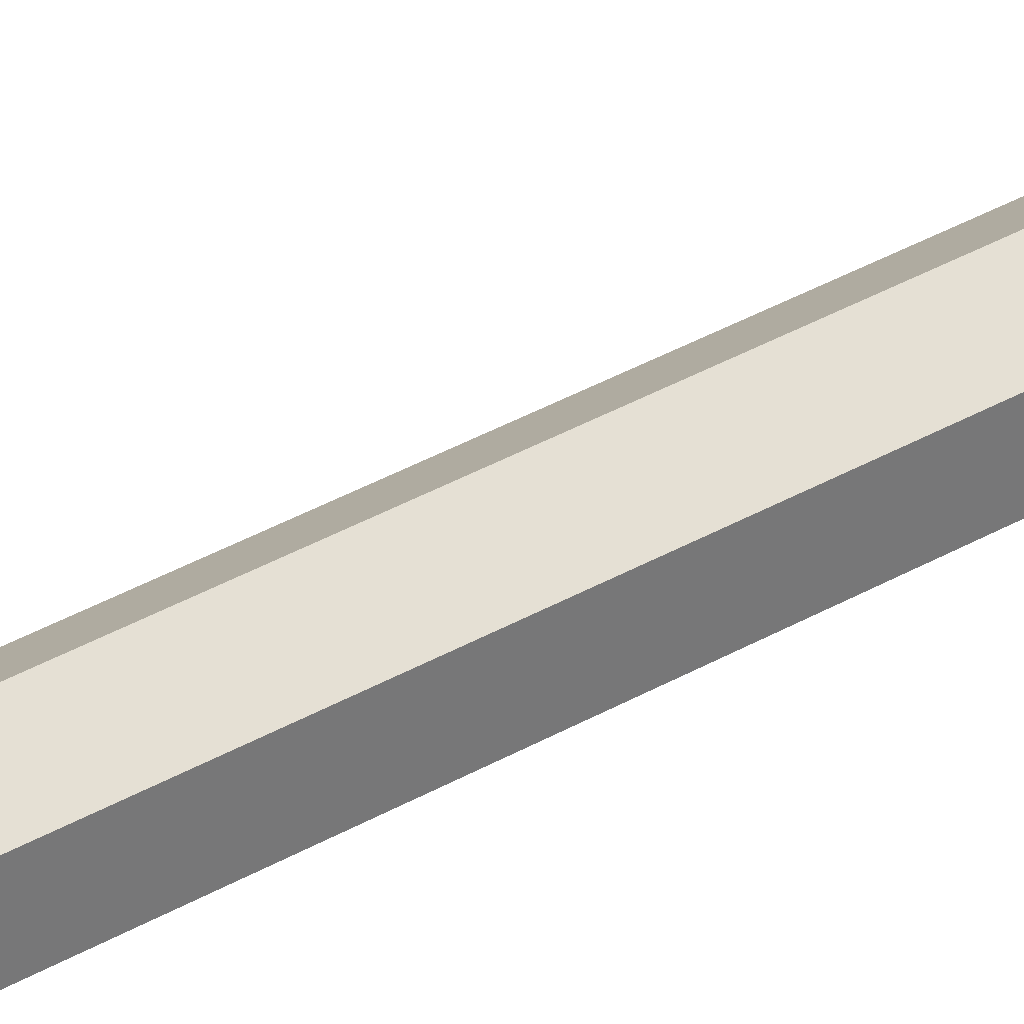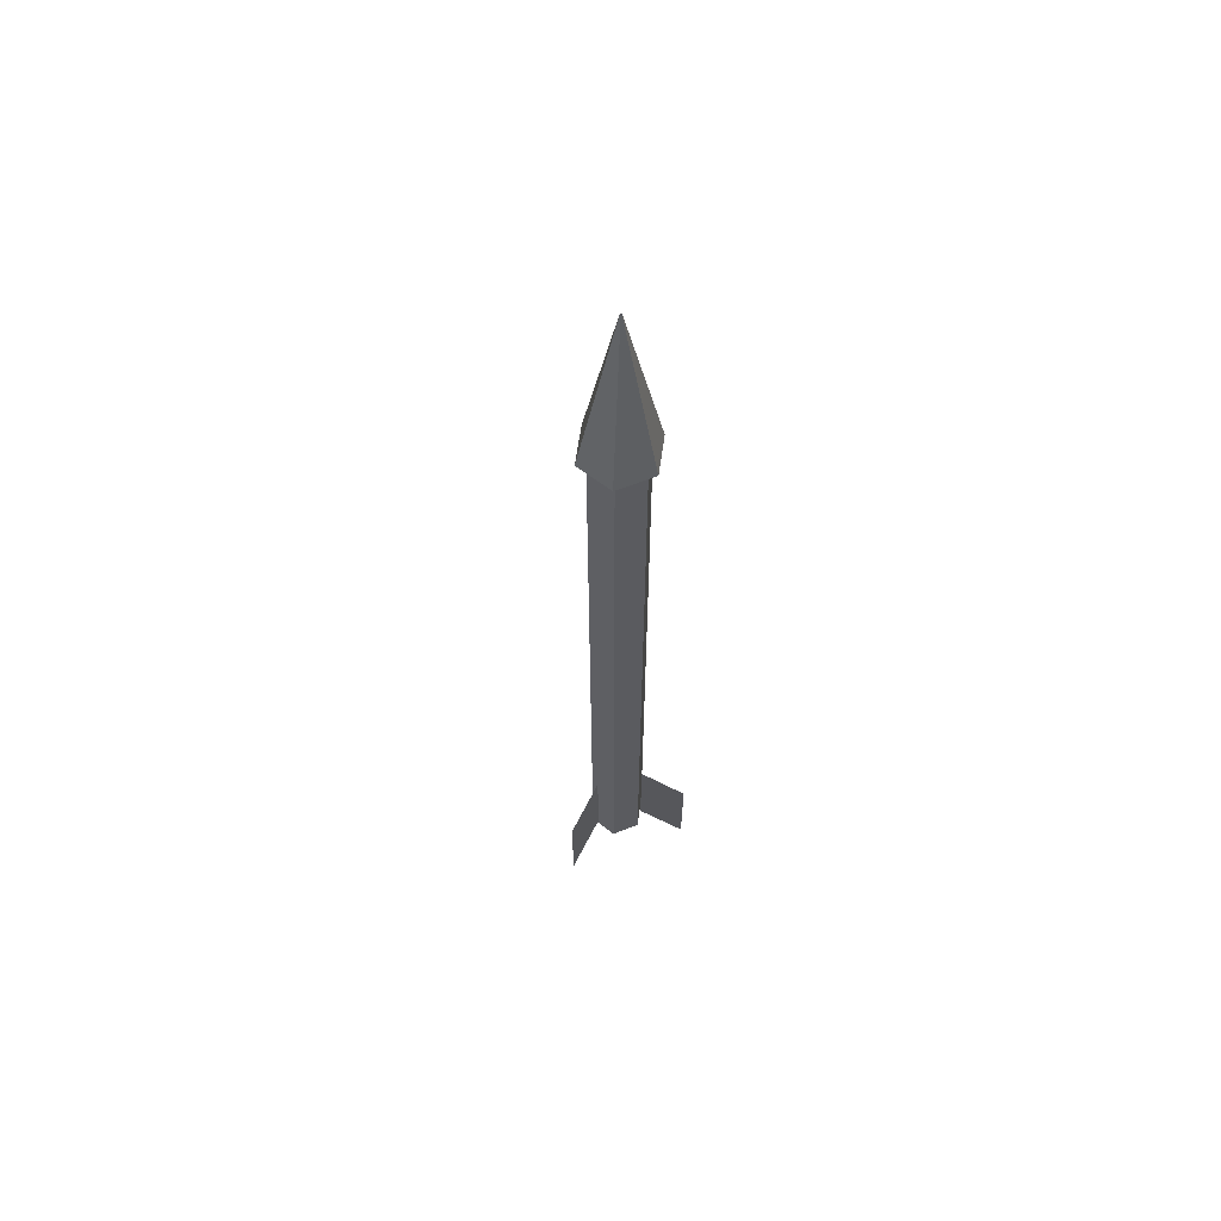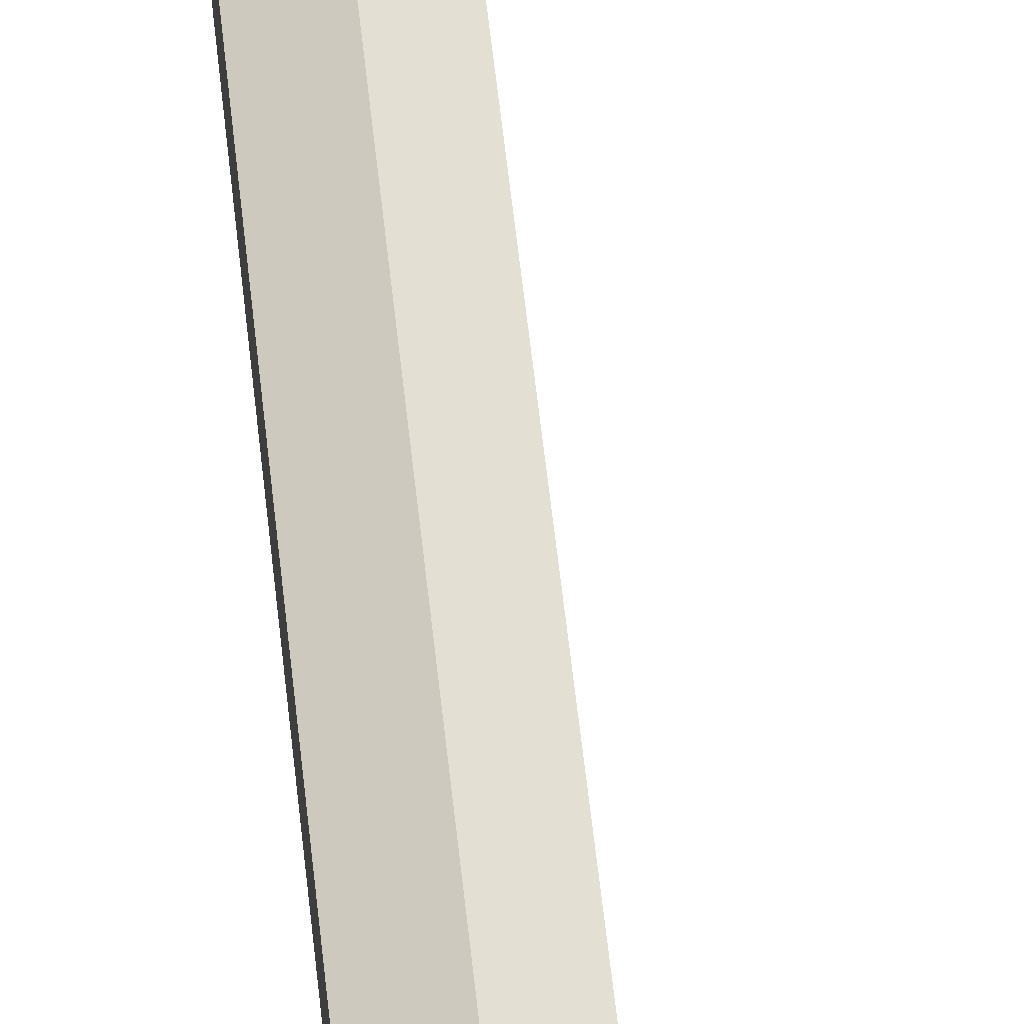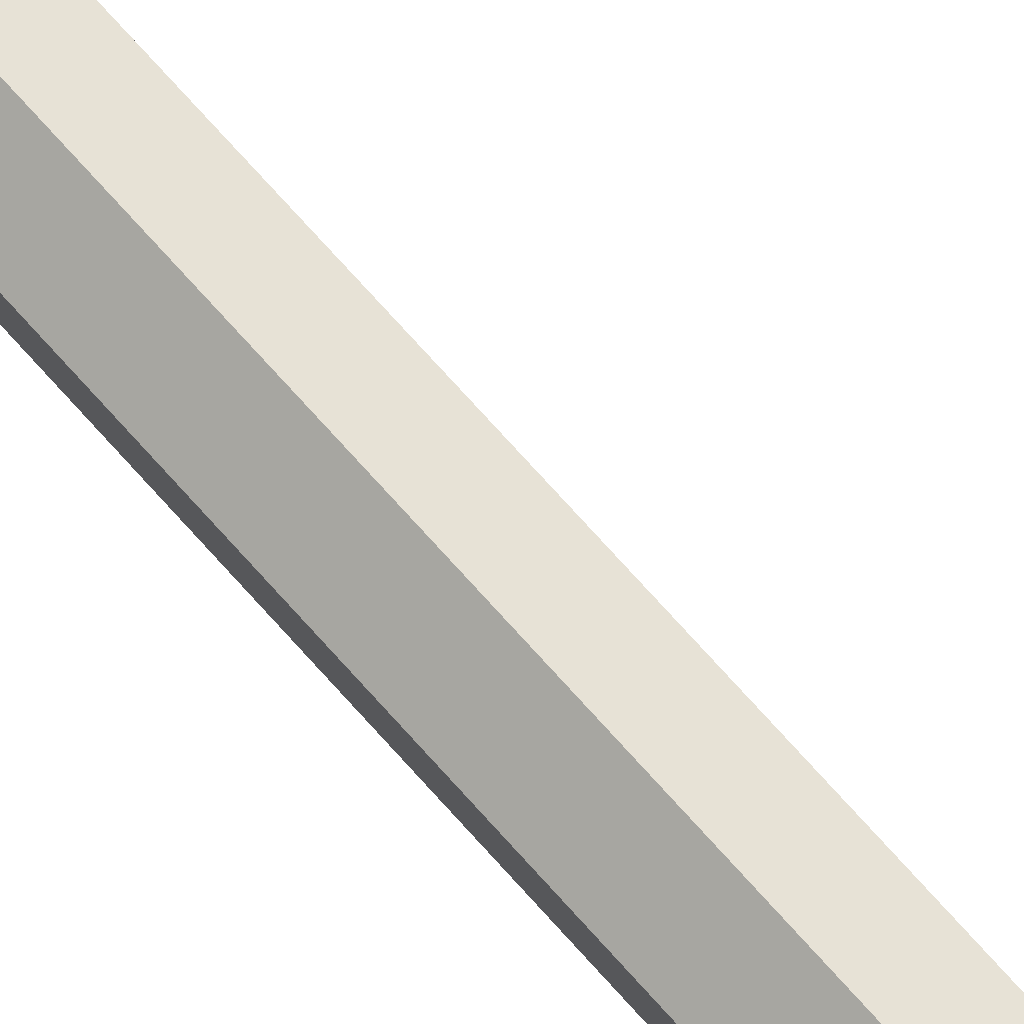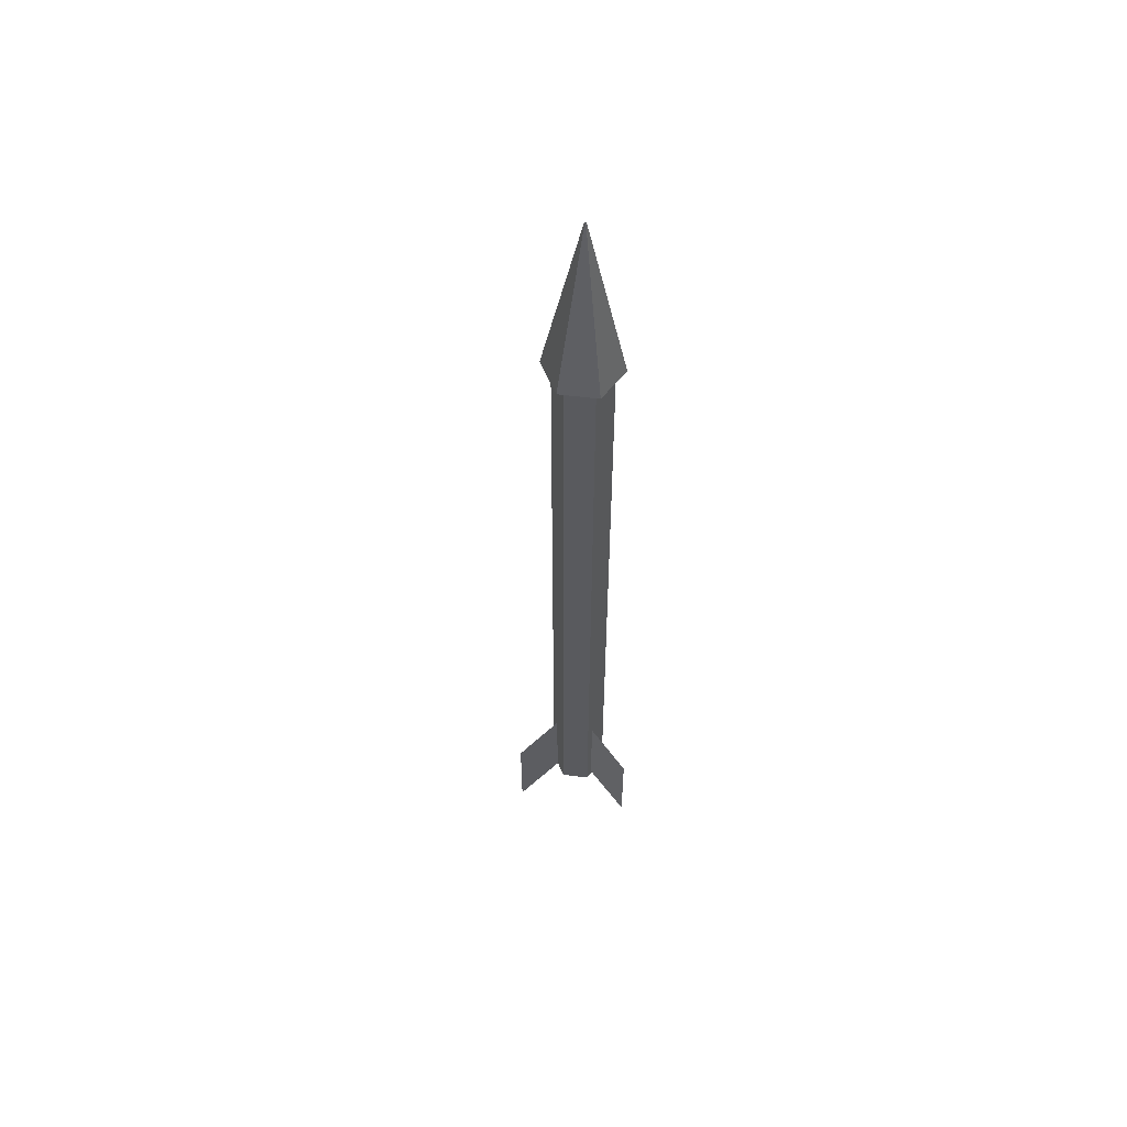
<metadata>
{"format":"obj","ext":"obj","renderer":"f3d","projection":"perspective","resolution":1024,"background":"white","views":[{"elev":35.1,"azim":-127.8,"up":"+Z"},{"elev":62.5,"azim":-111.9,"up":"+Y"},{"elev":52.4,"azim":-5.7,"up":"+Z"},{"elev":76.5,"azim":-42.2,"up":"+Z"},{"elev":57.6,"azim":157.6,"up":"+Y"}]}
</metadata>
<code>
o Circle
v -1.58 -7.011 -0.5188
v -2.029 -7.011 -0.2594
v -2.029 -7.011 0.2594
v -1.58 -7.011 0.5188
v -1.13 -7.011 0.2594
v -1.13 -7.011 -0.2594
v -1.58 6.501 -0.5188
v -2.029 6.501 -0.2594
v -1.13 6.561 -0.2594
v -1.13 6.561 0.2594
v -1.58 6.561 0.5188
v -2.029 6.561 0.2594
v -2.029 6.561 -0.2594
v -1.58 6.561 -0.5188
v -2.029 6.501 0.2594
v -1.58 6.501 0.5188
v -1.13 6.501 0.2594
v -1.13 6.501 -0.2594
v -0.9784 6.612 -0.3472
v -0.9784 6.612 0.3472
v -1.58 6.612 0.6944
v -2.181 6.612 0.3472
v -2.181 6.612 -0.3472
v -1.58 6.612 -0.6944
v -1.563 9.891 -0.009549
v -1.563 9.891 0.009549
v -1.58 9.891 0.0191
v -1.596 9.891 0.009549
v -1.596 9.891 -0.009549
v -1.58 9.891 -0.0191
v -1.117 -7.001 0.03416
v -0.2824 -7.777 0.03416
v -1.117 -5.114 0.03416
v -0.2824 -5.889 0.03416
v -1.117 -7.001 0.03416
v -0.2824 -7.777 0.03416
v -1.117 -5.114 0.03416
v -0.2824 -5.889 0.03416
v -1.8 -6.936 0.415
v -2.196 -7.712 1.15
v -1.8 -5.048 0.415
v -2.196 -5.824 1.15
v -1.694 -6.91 -0.4492
v -2.126 -7.686 -1.164
v -1.694 -5.022 -0.4492
v -2.126 -5.798 -1.164
v -1.58 -7.011 -0.0322
v -1.608 -7.011 -0.0161
v -1.608 -7.011 0.0161
v -1.58 -7.011 0.0322
v -1.552 -7.011 0.0161
v -1.552 -7.011 -0.0161
f 9 10 20 19
f 11 12 22 21
f 2 1 7 8
f 12 13 23 22
f 10 11 21 20
f 13 14 24 23
f 8 7 14 13
f 15 8 13 12
f 17 16 11 10
f 16 15 12 11
f 7 18 9 14
f 18 17 10 9
f 6 5 17 18
f 4 3 15 16
f 1 6 18 7
f 5 4 16 17
f 3 2 8 15
f 14 9 19 24
f 22 23 29 28
f 20 21 27 26
f 23 24 30 29
f 24 19 25 30
f 19 20 26 25
f 21 22 28 27
f 31 33 34 32
f 35 36 38 37
f 31 32 36 35
f 32 34 38 36
f 33 31 35 37
f 34 33 37 38
f 39 40 42 41
f 43 44 46 45
f 5 6 52 51
f 3 4 50 49
f 1 2 48 47
f 6 1 47 52
f 4 5 51 50
f 2 3 49 48

</code>
